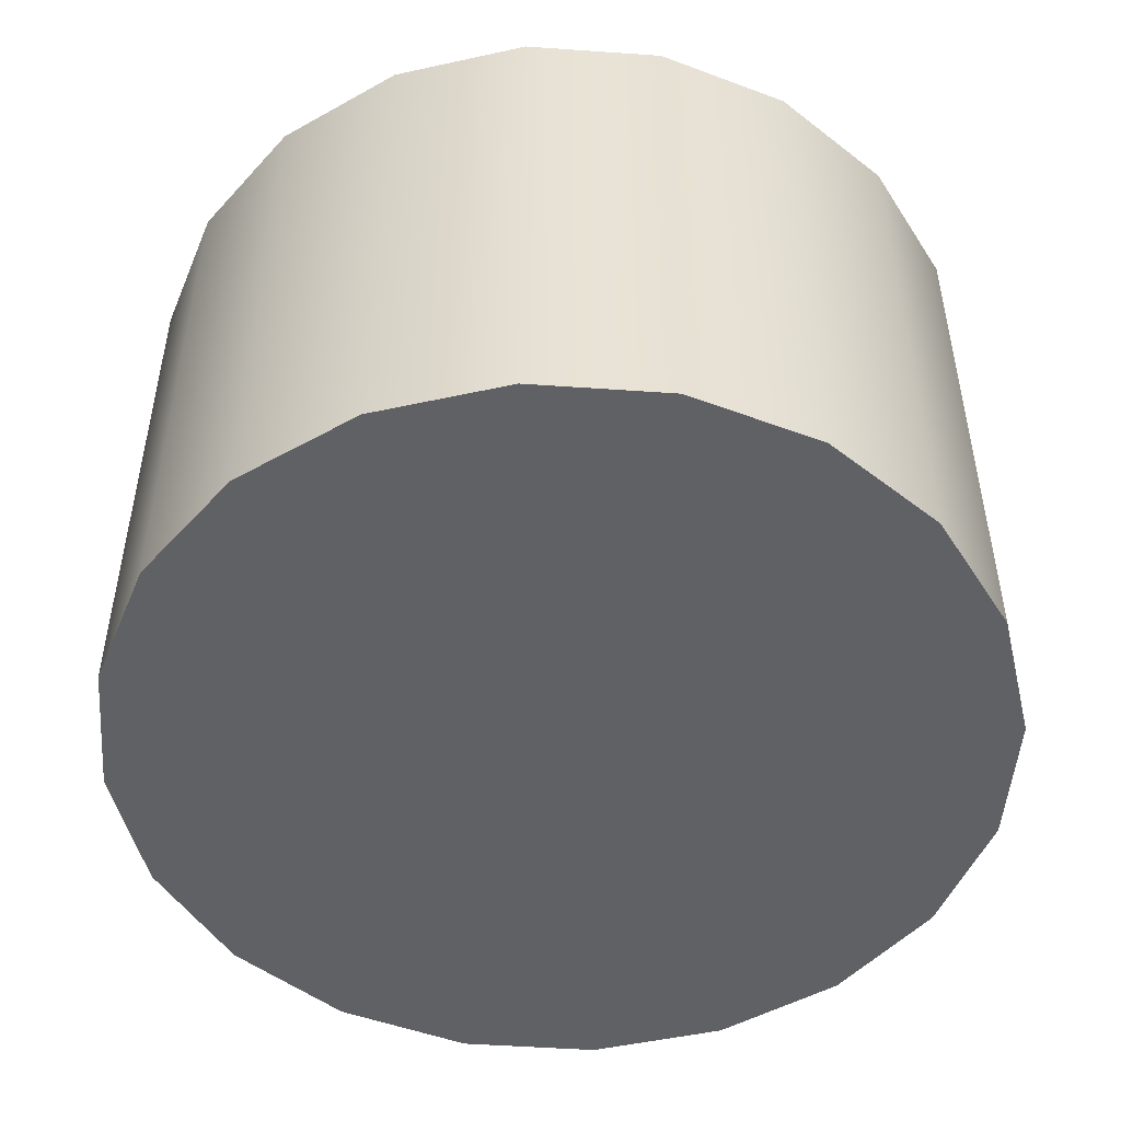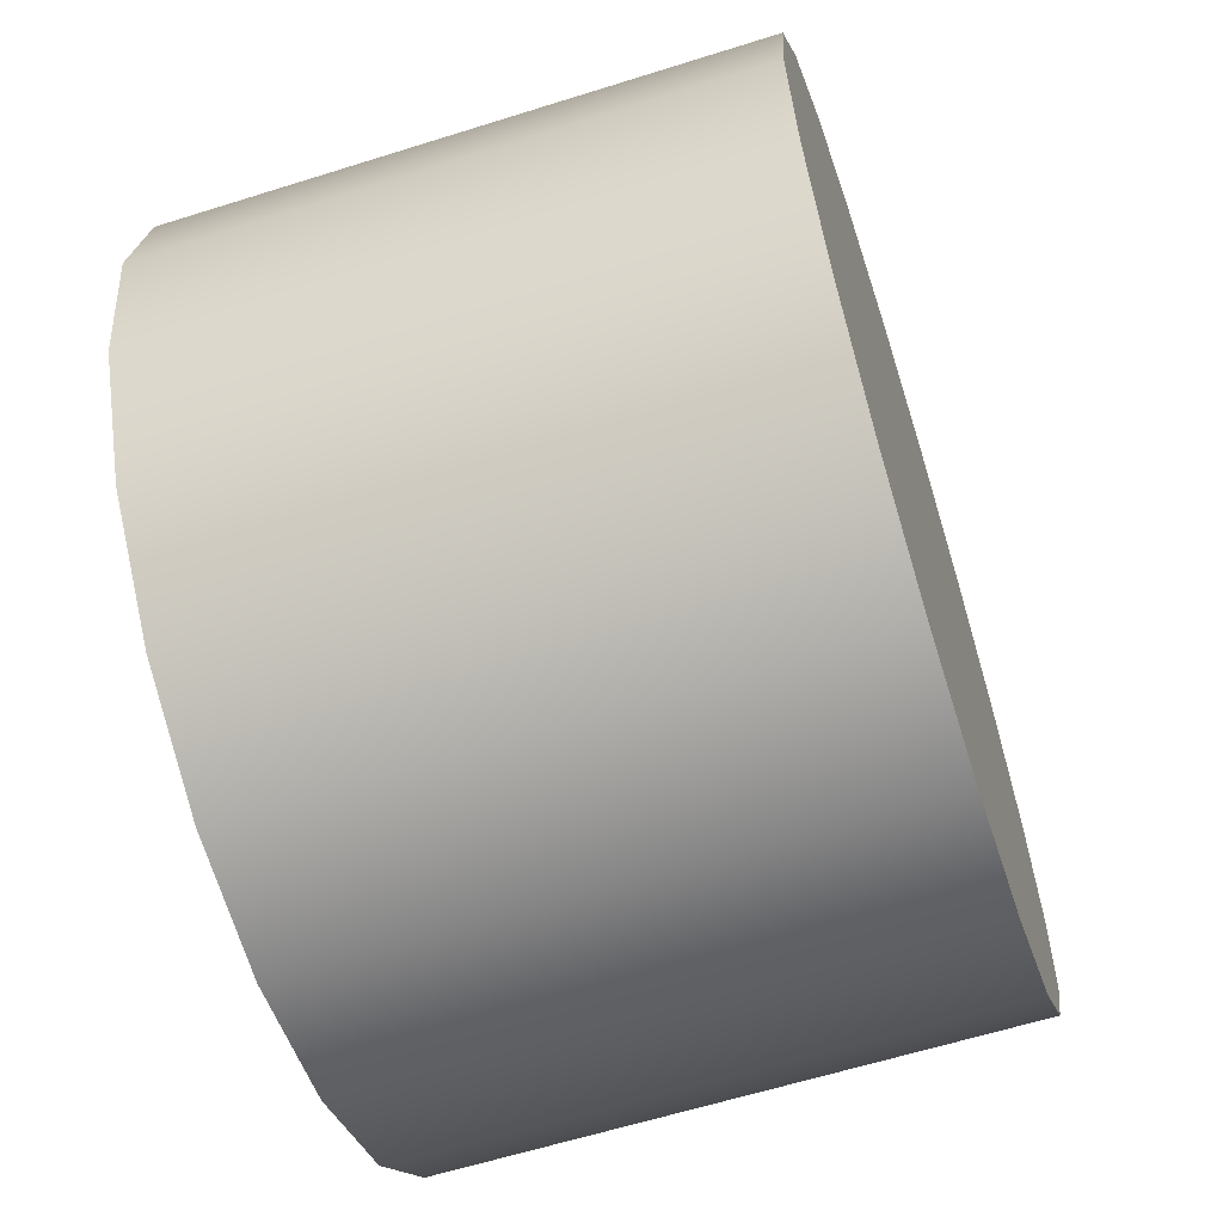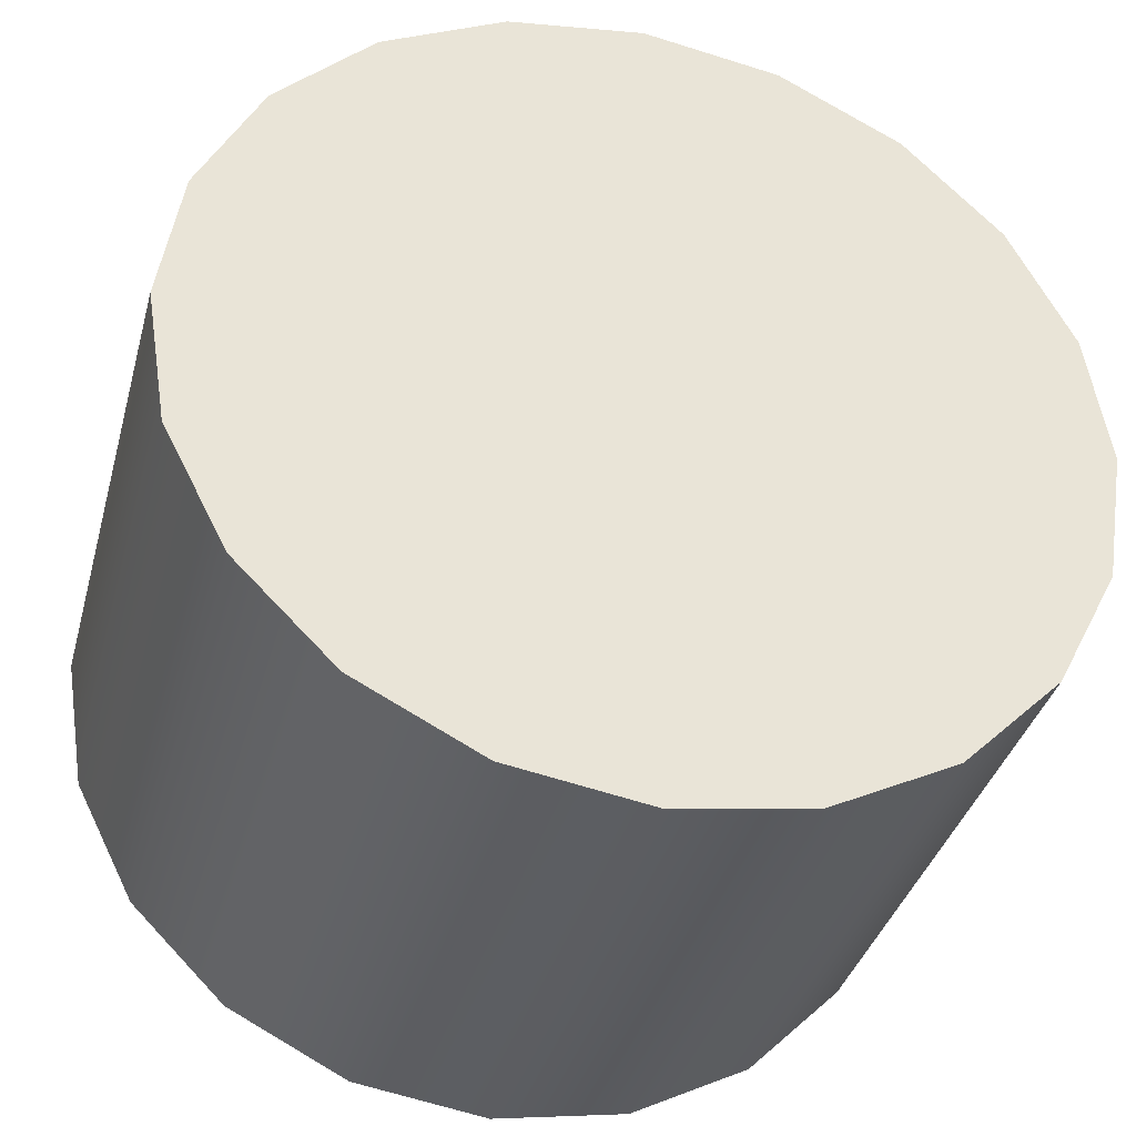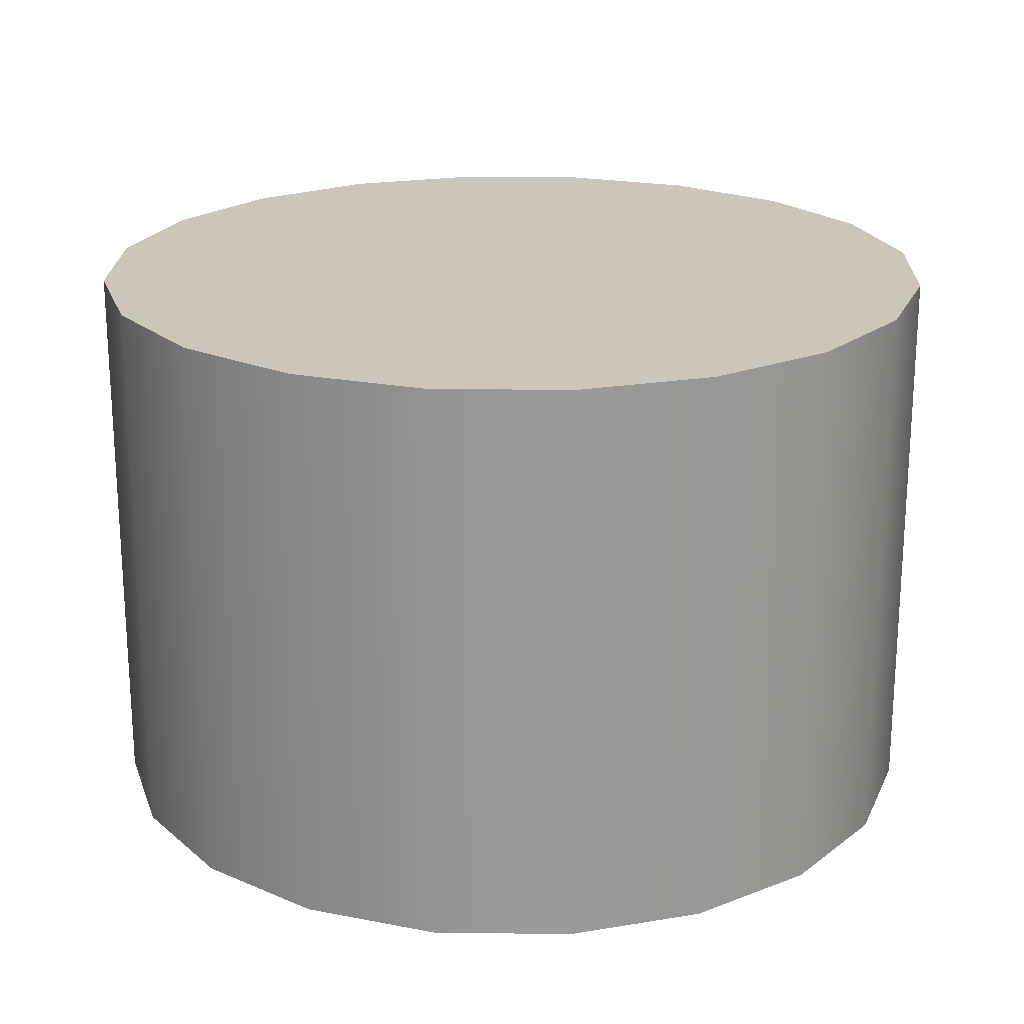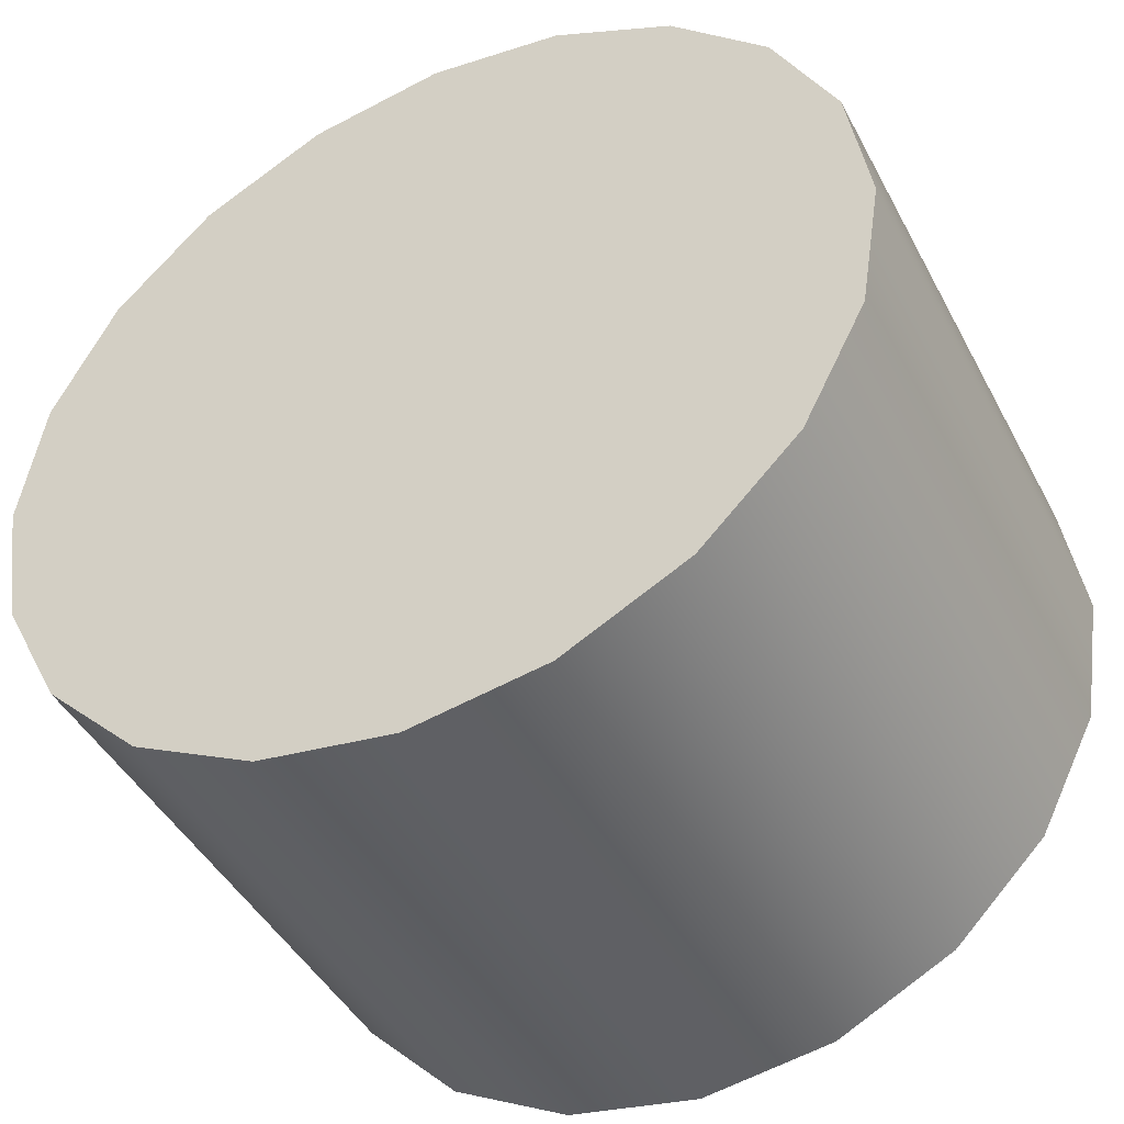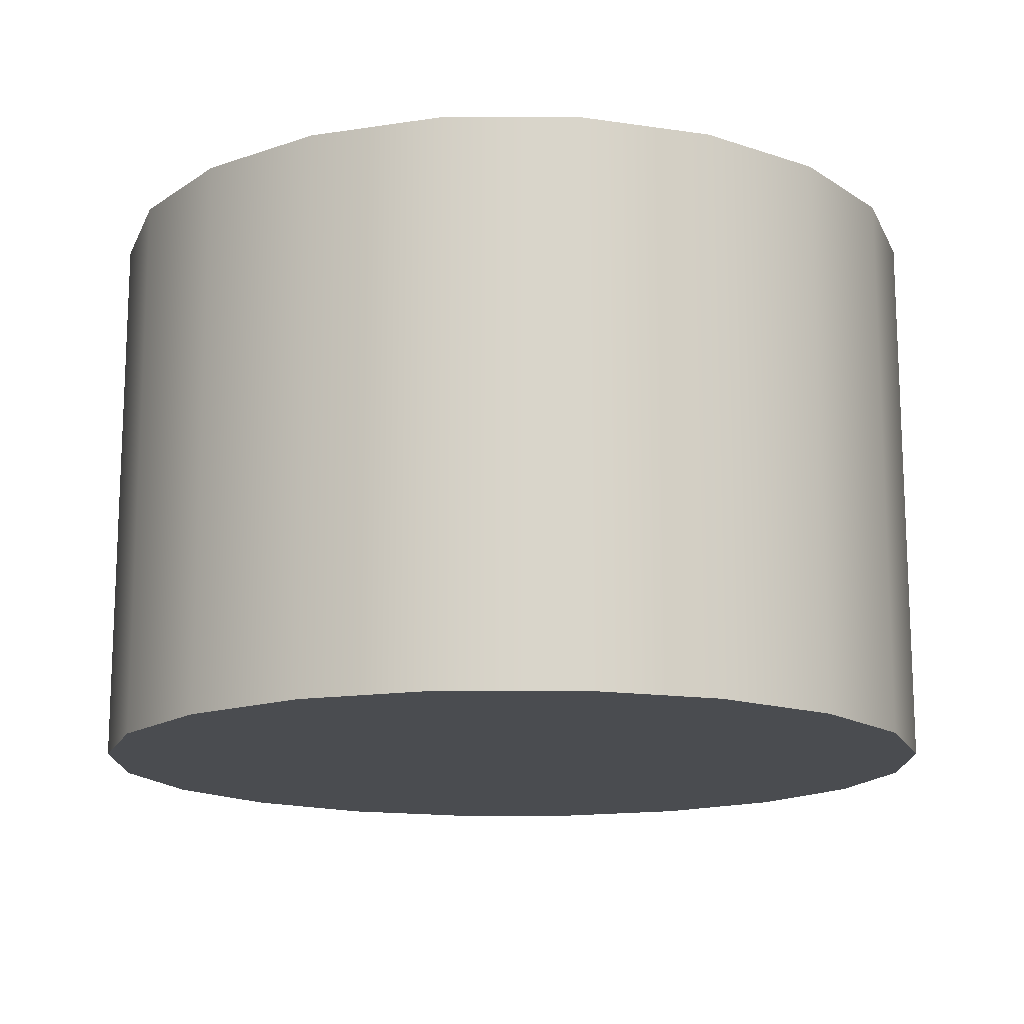
<metadata>
{"format":"obj","ext":"obj","renderer":"f3d","projection":"perspective","resolution":1024,"background":"white","views":[{"elev":-49.7,"azim":58.6,"up":"+Y"},{"elev":-61.4,"azim":107.8,"up":"+Z"},{"elev":-36.6,"azim":-14.8,"up":"+Z"},{"elev":21.0,"azim":82.3,"up":"+Y"},{"elev":-44.4,"azim":26.4,"up":"+Z"},{"elev":-15.0,"azim":-8.7,"up":"+Y"}]}
</metadata>
<code>
g default
v 0.9511 -0.6529 -0.309
v 0.809 -0.6529 -0.5878
v 0.5878 -0.6529 -0.809
v 0.309 -0.6529 -0.9511
v 0 -0.6529 -1
v -0.309 -0.6529 -0.9511
v -0.5878 -0.6529 -0.809
v -0.809 -0.6529 -0.5878
v -0.9511 -0.6529 -0.309
v -1 -0.6529 0
v -0.9511 -0.6529 0.309
v -0.809 -0.6529 0.5878
v -0.5878 -0.6529 0.809
v -0.309 -0.6529 0.9511
v -0 -0.6529 1
v 0.309 -0.6529 0.9511
v 0.5878 -0.6529 0.809
v 0.809 -0.6529 0.5878
v 0.9511 -0.6529 0.309
v 1 -0.6529 0
v 0.9511 0.6529 -0.309
v 0.809 0.6529 -0.5878
v 0.5878 0.6529 -0.809
v 0.309 0.6529 -0.9511
v 0 0.6529 -1
v -0.309 0.6529 -0.9511
v -0.5878 0.6529 -0.809
v -0.809 0.6529 -0.5878
v -0.9511 0.6529 -0.309
v -1 0.6529 0
v -0.9511 0.6529 0.309
v -0.809 0.6529 0.5878
v -0.5878 0.6529 0.809
v -0.309 0.6529 0.9511
v -0 0.6529 1
v 0.309 0.6529 0.9511
v 0.5878 0.6529 0.809
v 0.809 0.6529 0.5878
v 0.9511 0.6529 0.309
v 1 0.6529 0
v 0 -0.6529 0
v 0 0.6529 0
g pCylinder1
f 1 21 22 2
f 2 22 23 3
f 3 23 24 4
f 4 24 25 5
f 5 25 26 6
f 6 26 27 7
f 7 27 28 8
f 8 28 29 9
f 9 29 30 10
f 10 30 31 11
f 11 31 32 12
f 12 32 33 13
f 13 33 34 14
f 14 34 35 15
f 15 35 36 16
f 16 36 37 17
f 17 37 38 18
f 18 38 39 19
f 19 39 40 20
f 20 40 21 1
f 2 41 1
f 3 41 2
f 4 41 3
f 5 41 4
f 6 41 5
f 7 41 6
f 8 41 7
f 9 41 8
f 10 41 9
f 11 41 10
f 12 41 11
f 13 41 12
f 14 41 13
f 15 41 14
f 16 41 15
f 17 41 16
f 18 41 17
f 19 41 18
f 20 41 19
f 1 41 20
f 21 42 22
f 22 42 23
f 23 42 24
f 24 42 25
f 25 42 26
f 26 42 27
f 27 42 28
f 28 42 29
f 29 42 30
f 30 42 31
f 31 42 32
f 32 42 33
f 33 42 34
f 34 42 35
f 35 42 36
f 36 42 37
f 37 42 38
f 38 42 39
f 39 42 40
f 40 42 21
g default
v 0.9511 -0.6529 -0.309
v 0.809 -0.6529 -0.5878
v 0.5878 -0.6529 -0.809
v 0.309 -0.6529 -0.9511
v 0 -0.6529 -1
v -0.309 -0.6529 -0.9511
v -0.5878 -0.6529 -0.809
v -0.809 -0.6529 -0.5878
v -0.9511 -0.6529 -0.309
v -1 -0.6529 0
v -0.9511 -0.6529 0.309
v -0.809 -0.6529 0.5878
v -0.5878 -0.6529 0.809
v -0.309 -0.6529 0.9511
v -0 -0.6529 1
v 0.309 -0.6529 0.9511
v 0.5878 -0.6529 0.809
v 0.809 -0.6529 0.5878
v 0.9511 -0.6529 0.309
v 1 -0.6529 0
v 0.9511 0.6529 -0.309
v 0.809 0.6529 -0.5878
v 0.5878 0.6529 -0.809
v 0.309 0.6529 -0.9511
v 0 0.6529 -1
v -0.309 0.6529 -0.9511
v -0.5878 0.6529 -0.809
v -0.809 0.6529 -0.5878
v -0.9511 0.6529 -0.309
v -1 0.6529 0
v -0.9511 0.6529 0.309
v -0.809 0.6529 0.5878
v -0.5878 0.6529 0.809
v -0.309 0.6529 0.9511
v -0 0.6529 1
v 0.309 0.6529 0.9511
v 0.5878 0.6529 0.809
v 0.809 0.6529 0.5878
v 0.9511 0.6529 0.309
v 1 0.6529 0
v 0 -0.6529 0
v 0 0.6529 0
g pCylinder1
f 43 63 64 44
f 44 64 65 45
f 45 65 66 46
f 46 66 67 47
f 47 67 68 48
f 48 68 69 49
f 49 69 70 50
f 50 70 71 51
f 51 71 72 52
f 52 72 73 53
f 53 73 74 54
f 54 74 75 55
f 55 75 76 56
f 56 76 77 57
f 57 77 78 58
f 58 78 79 59
f 59 79 80 60
f 60 80 81 61
f 61 81 82 62
f 62 82 63 43
f 44 83 43
f 45 83 44
f 46 83 45
f 47 83 46
f 48 83 47
f 49 83 48
f 50 83 49
f 51 83 50
f 52 83 51
f 53 83 52
f 54 83 53
f 55 83 54
f 56 83 55
f 57 83 56
f 58 83 57
f 59 83 58
f 60 83 59
f 61 83 60
f 62 83 61
f 43 83 62
f 63 84 64
f 64 84 65
f 65 84 66
f 66 84 67
f 67 84 68
f 68 84 69
f 69 84 70
f 70 84 71
f 71 84 72
f 72 84 73
f 73 84 74
f 74 84 75
f 75 84 76
f 76 84 77
f 77 84 78
f 78 84 79
f 79 84 80
f 80 84 81
f 81 84 82
f 82 84 63
g default
v 0.9511 -0.6529 -0.309
v 0.809 -0.6529 -0.5878
v 0.5878 -0.6529 -0.809
v 0.309 -0.6529 -0.9511
v 0 -0.6529 -1
v -0.309 -0.6529 -0.9511
v -0.5878 -0.6529 -0.809
v -0.809 -0.6529 -0.5878
v -0.9511 -0.6529 -0.309
v -1 -0.6529 0
v -0.9511 -0.6529 0.309
v -0.809 -0.6529 0.5878
v -0.5878 -0.6529 0.809
v -0.309 -0.6529 0.9511
v -0 -0.6529 1
v 0.309 -0.6529 0.9511
v 0.5878 -0.6529 0.809
v 0.809 -0.6529 0.5878
v 0.9511 -0.6529 0.309
v 1 -0.6529 0
v 0.9511 0.6529 -0.309
v 0.809 0.6529 -0.5878
v 0.5878 0.6529 -0.809
v 0.309 0.6529 -0.9511
v 0 0.6529 -1
v -0.309 0.6529 -0.9511
v -0.5878 0.6529 -0.809
v -0.809 0.6529 -0.5878
v -0.9511 0.6529 -0.309
v -1 0.6529 0
v -0.9511 0.6529 0.309
v -0.809 0.6529 0.5878
v -0.5878 0.6529 0.809
v -0.309 0.6529 0.9511
v -0 0.6529 1
v 0.309 0.6529 0.9511
v 0.5878 0.6529 0.809
v 0.809 0.6529 0.5878
v 0.9511 0.6529 0.309
v 1 0.6529 0
v 0 -0.6529 0
v 0 0.6529 0
g pCylinder1
f 85 105 106 86
f 86 106 107 87
f 87 107 108 88
f 88 108 109 89
f 89 109 110 90
f 90 110 111 91
f 91 111 112 92
f 92 112 113 93
f 93 113 114 94
f 94 114 115 95
f 95 115 116 96
f 96 116 117 97
f 97 117 118 98
f 98 118 119 99
f 99 119 120 100
f 100 120 121 101
f 101 121 122 102
f 102 122 123 103
f 103 123 124 104
f 104 124 105 85
f 86 125 85
f 87 125 86
f 88 125 87
f 89 125 88
f 90 125 89
f 91 125 90
f 92 125 91
f 93 125 92
f 94 125 93
f 95 125 94
f 96 125 95
f 97 125 96
f 98 125 97
f 99 125 98
f 100 125 99
f 101 125 100
f 102 125 101
f 103 125 102
f 104 125 103
f 85 125 104
f 105 126 106
f 106 126 107
f 107 126 108
f 108 126 109
f 109 126 110
f 110 126 111
f 111 126 112
f 112 126 113
f 113 126 114
f 114 126 115
f 115 126 116
f 116 126 117
f 117 126 118
f 118 126 119
f 119 126 120
f 120 126 121
f 121 126 122
f 122 126 123
f 123 126 124
f 124 126 105

</code>
